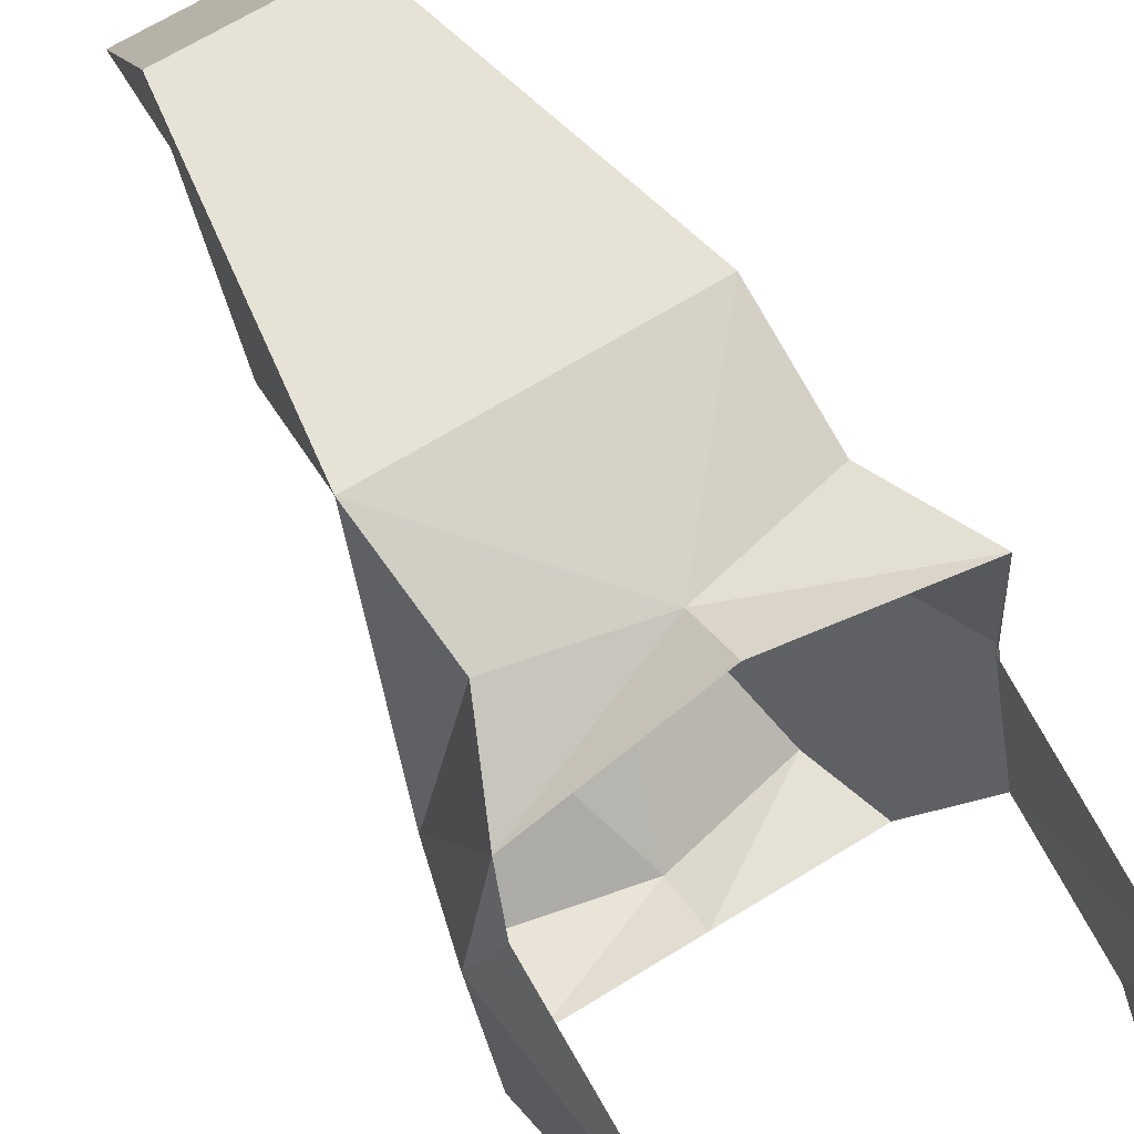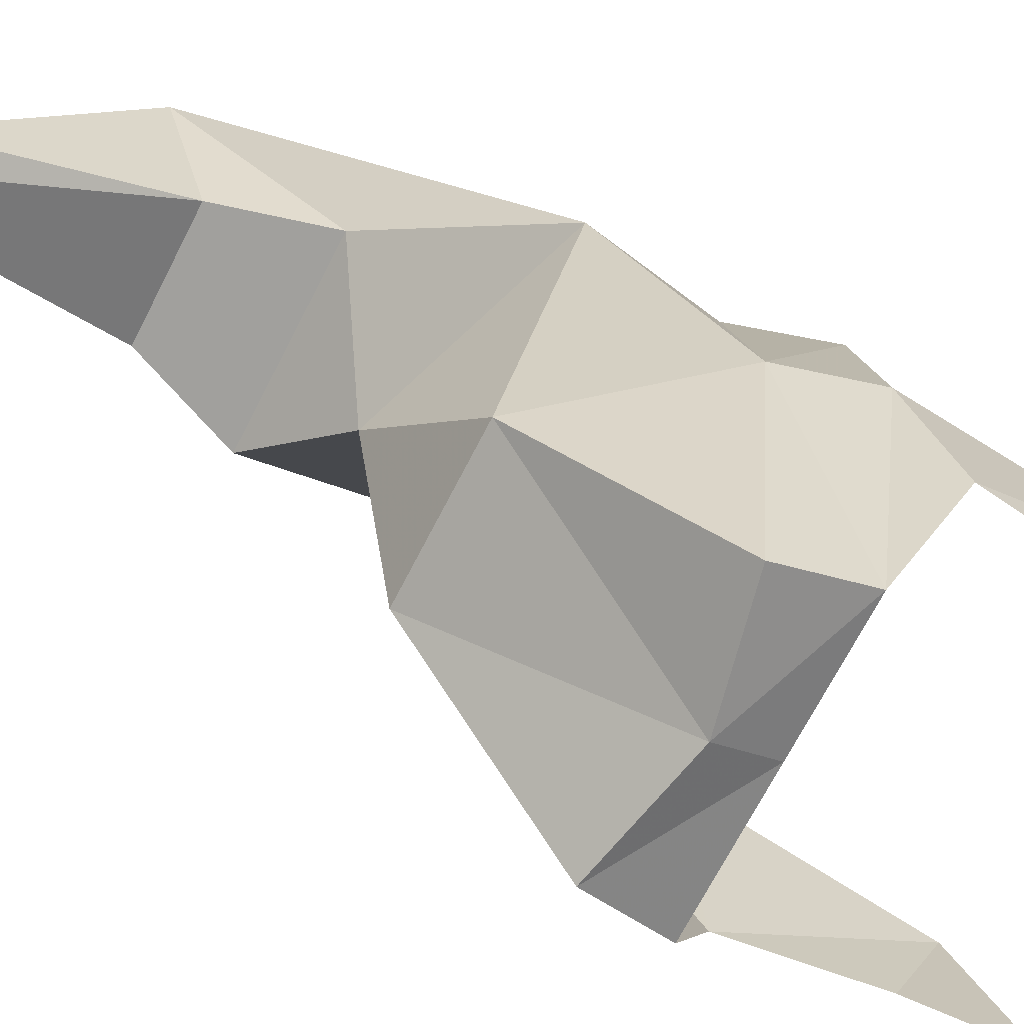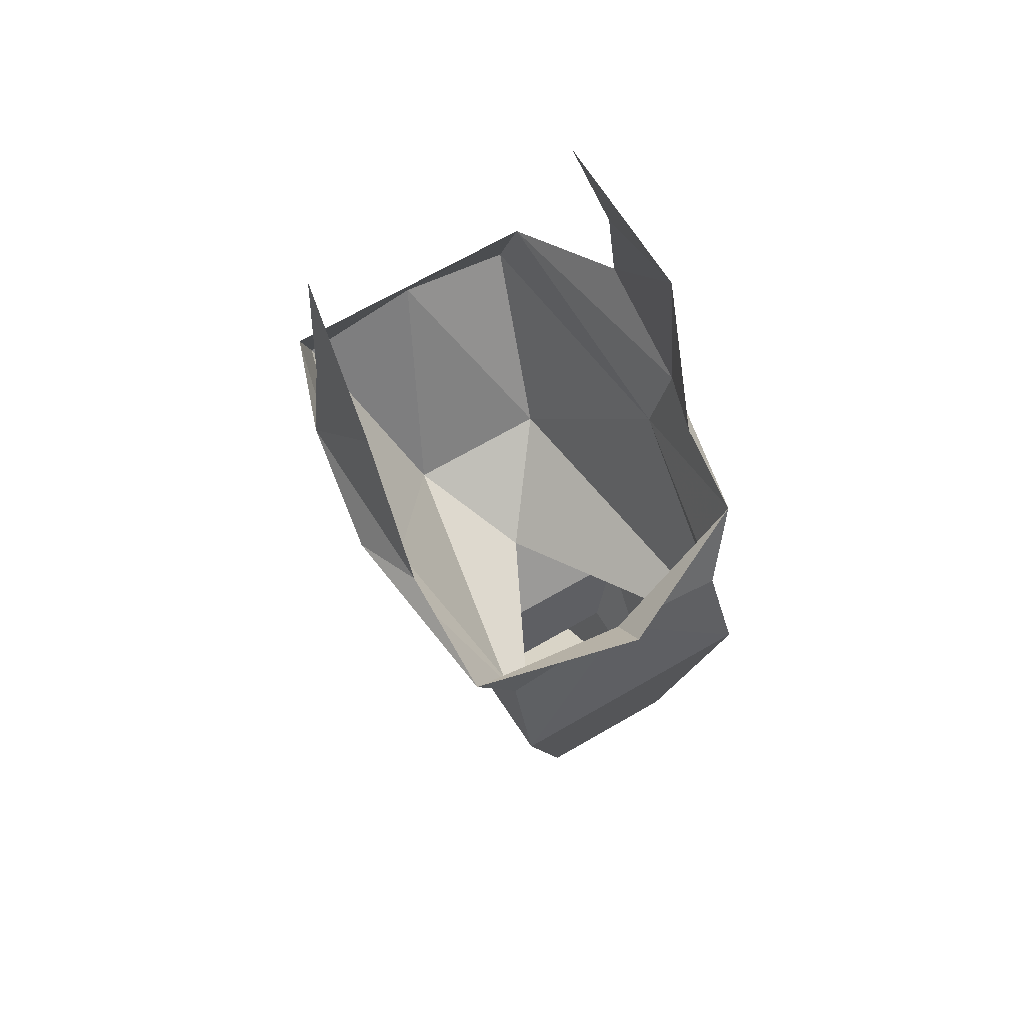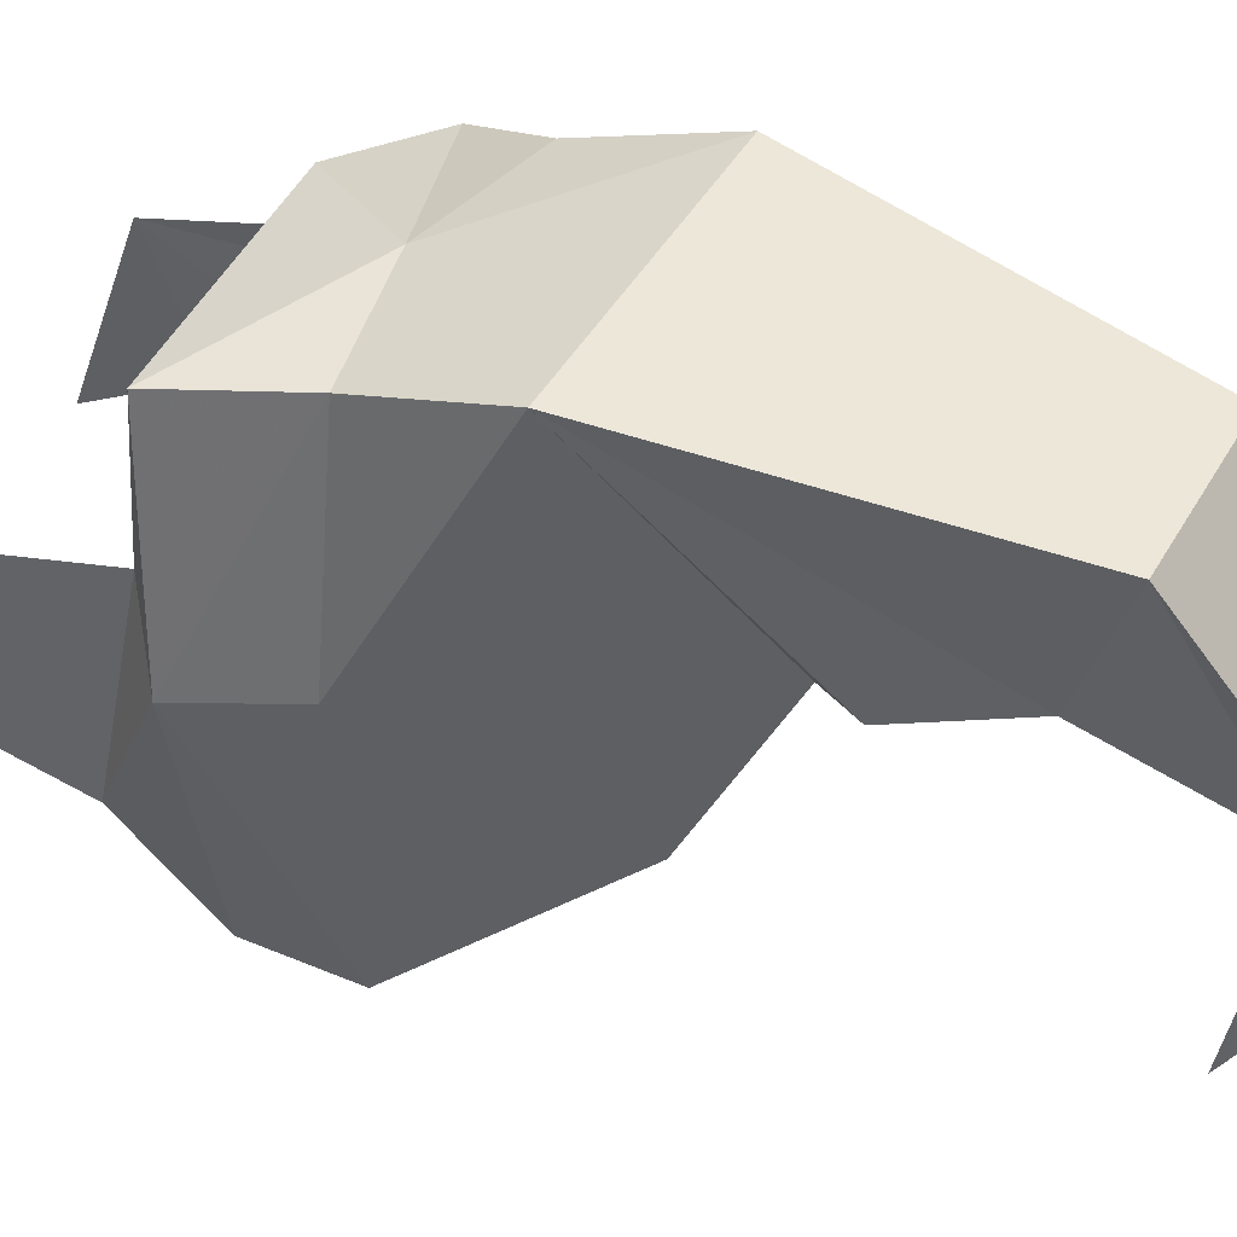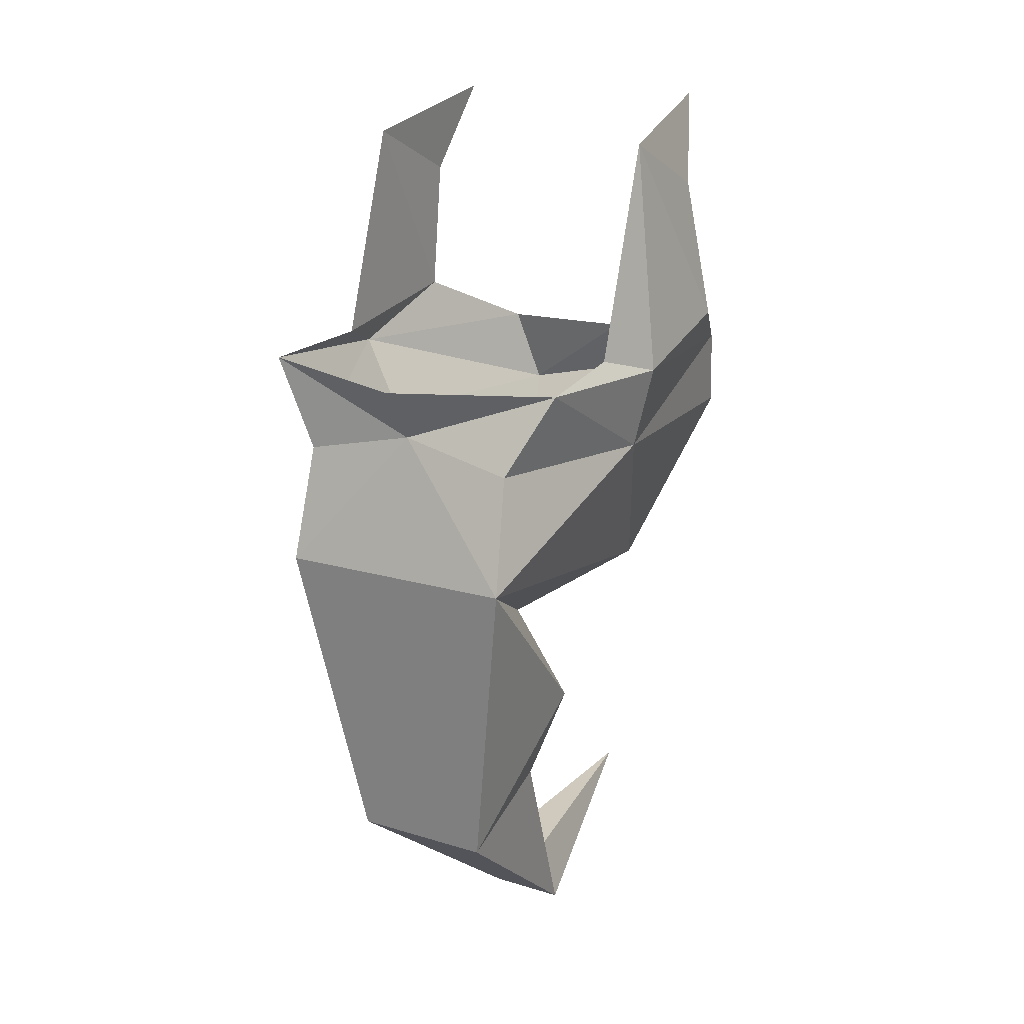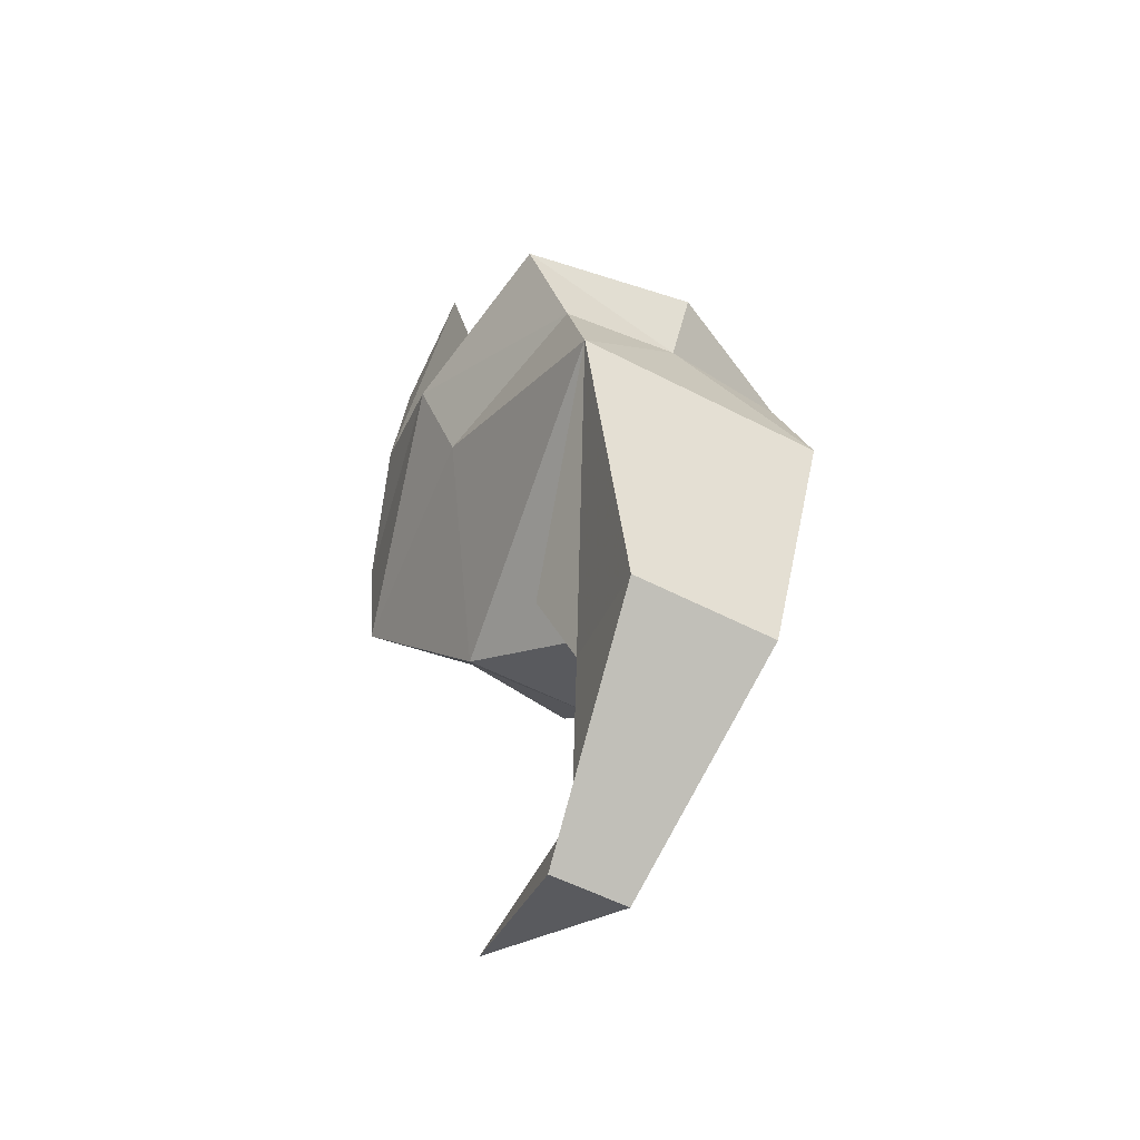
<metadata>
{"format":"obj","ext":"obj","renderer":"f3d","projection":"perspective","resolution":1024,"background":"white","views":[{"elev":66.7,"azim":148.1,"up":"+Z"},{"elev":-68.6,"azim":63.1,"up":"+Z"},{"elev":68.9,"azim":-30.0,"up":"+Y"},{"elev":43.4,"azim":-62.5,"up":"+Z"},{"elev":15.7,"azim":32.8,"up":"+Y"},{"elev":-55.8,"azim":-28.5,"up":"+Y"}]}
</metadata>
<code>
v 0.3516 -0.2891 -0.01562
v 0.3047 -0.2969 0.2578
v 0.3125 -0.4375 -0.01562
v 0.2578 -0.2969 -0.4375
v 0.3516 -0.2109 -0.2344
v 0.3125 0.125 -0.01562
v 0.3125 -0.2578 0.1016
v -0.2422 -0.4375 -0.01562
v -0.1875 -0.4375 0.3281
v -0.3125 -0.2969 -0.01562
v -0.1875 -0.4375 -0.4766
v -0.07812 -0.7266 -0.2422
v -0.1875 -0.6406 0.3906
v 0.03125 -0.3906 0.3281
v -0.2656 -0.2734 0.3281
v -0.2656 -0.2578 0.1016
v -0.2891 -0.2031 -0.2188
v -0.2188 -0.2969 -0.4375
v 0.03125 -0.2969 -0.4375
v 0.03125 -0.3906 -0.4766
v 0.1797 -0.7266 -0.2422
v 0.03125 -0.8281 -0.04688
v -0.1016 -0.9375 0.0625
v -0.04688 -1.102 0.1016
v -0.07812 -1.18 0.3281
v 0.2656 -0.6406 0.3906
v 0.2422 -0.4375 0.3281
v 0.03125 -0.2969 0.3906
v 0.2422 -0.4375 -0.4766
v 0.2109 -0.9375 0.0625
v 0.1562 -1.102 0.1016
v 0.1016 -1.336 -0.01562
v 0.007812 -1.336 -0.01562
v -0.01562 -1.445 -0.04688
v 0.1797 -1.18 0.3281
v 0.125 -1.445 -0.04688
v 0.04688 -1.266 -0.4062
v 0.3125 0.03906 -0.2109
v 0.2734 0.2031 -0.2812
v -0.2656 0.125 -0.01562
v -0.2656 0.03906 -0.2109
v -0.2266 0.2031 -0.2812
f 1 2 3
f 1 3 4
f 1 4 5
f 1 5 6
f 1 6 7
f 1 7 2
f 8 9 10
f 8 10 11
f 9 14 15
f 9 15 10
f 10 15 16
f 10 16 17
f 10 17 18
f 10 18 11
f 11 18 19
f 11 19 20
f 14 27 2
f 14 2 28
f 14 28 15
f 4 20 19
f 20 4 29
f 29 4 3
f 27 3 2
f 5 38 6
f 6 38 39
f 16 40 17
f 17 40 41
f 41 40 42
f 8 11 12
f 8 12 13
f 8 13 9
f 9 13 14
f 11 20 12
f 12 20 21
f 12 21 22
f 12 22 13
f 13 22 23
f 13 26 14
f 14 26 27
f 20 29 21
f 21 29 3
f 21 3 26
f 21 26 22
f 22 26 30
f 22 30 23
f 3 27 26
f 13 23 24
f 13 24 25
f 13 25 26
f 23 30 31
f 23 31 24
f 24 31 32
f 24 32 33
f 24 33 25
f 25 33 34
f 25 34 35
f 25 35 26
f 26 35 30
f 30 35 31
f 31 35 36
f 31 36 32
f 34 36 35
f 32 36 37
f 32 37 33
f 33 37 34
f 34 37 36

</code>
